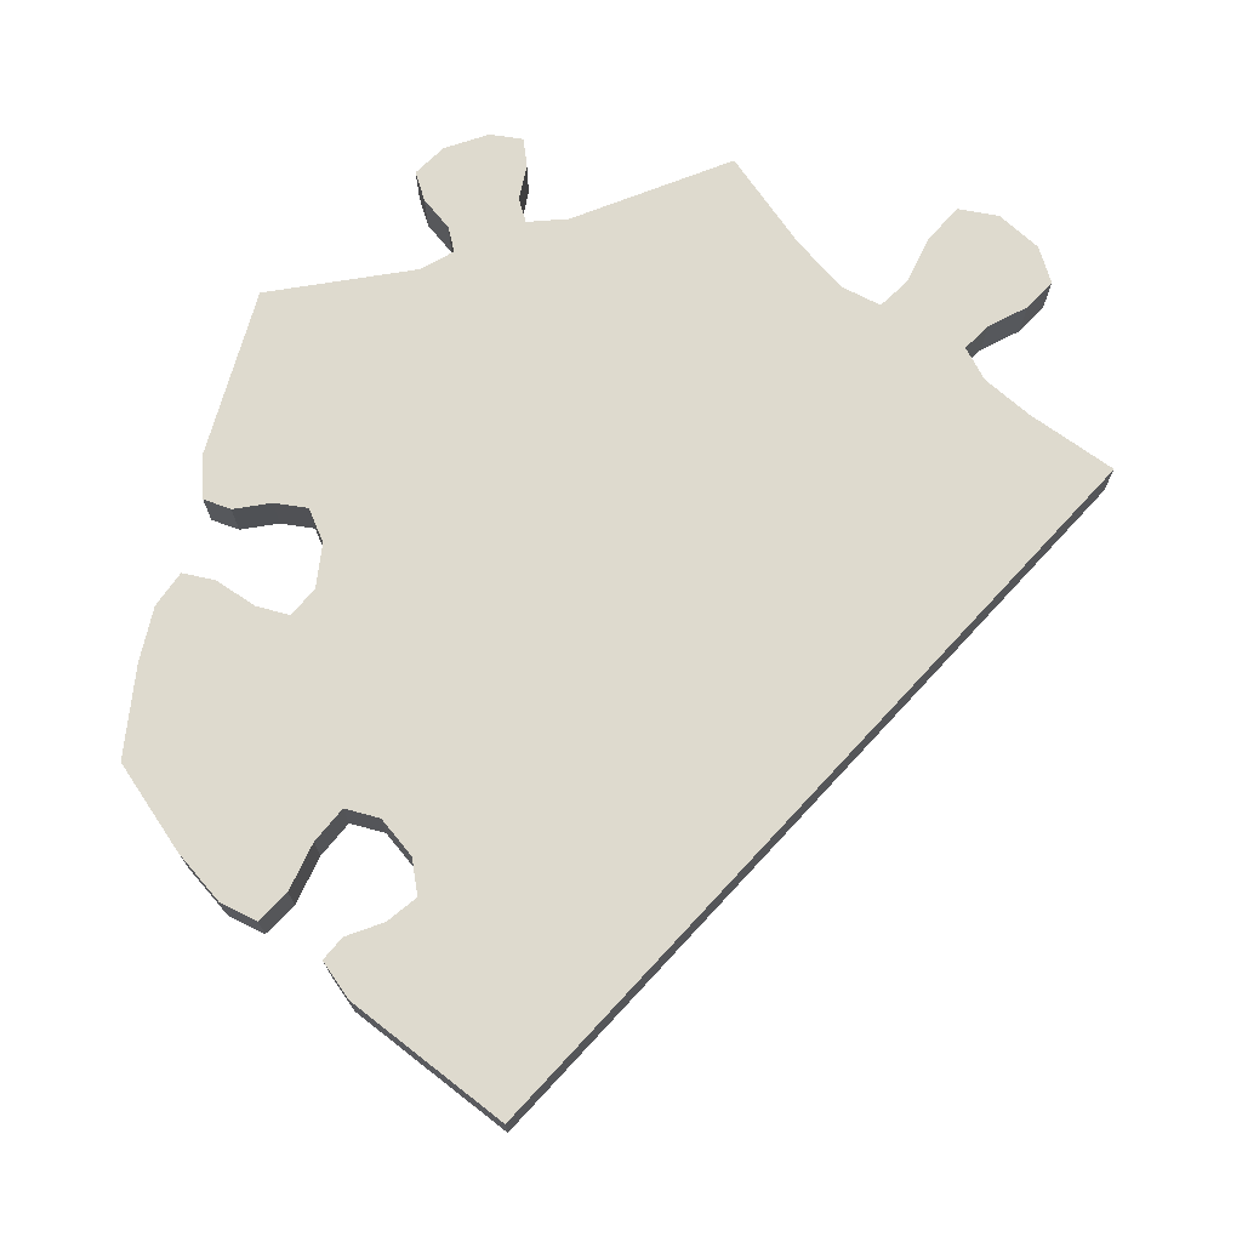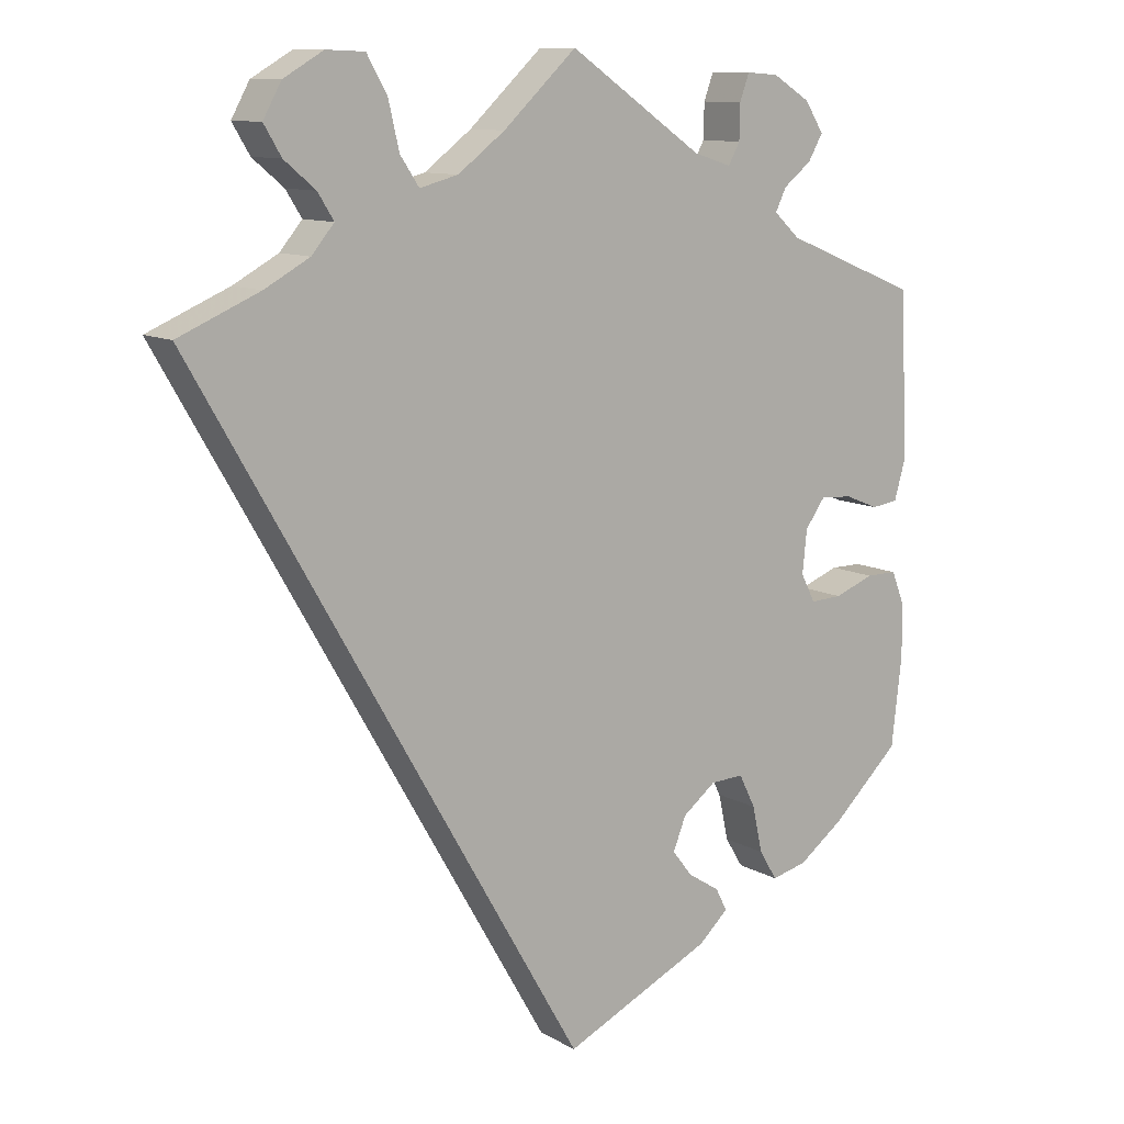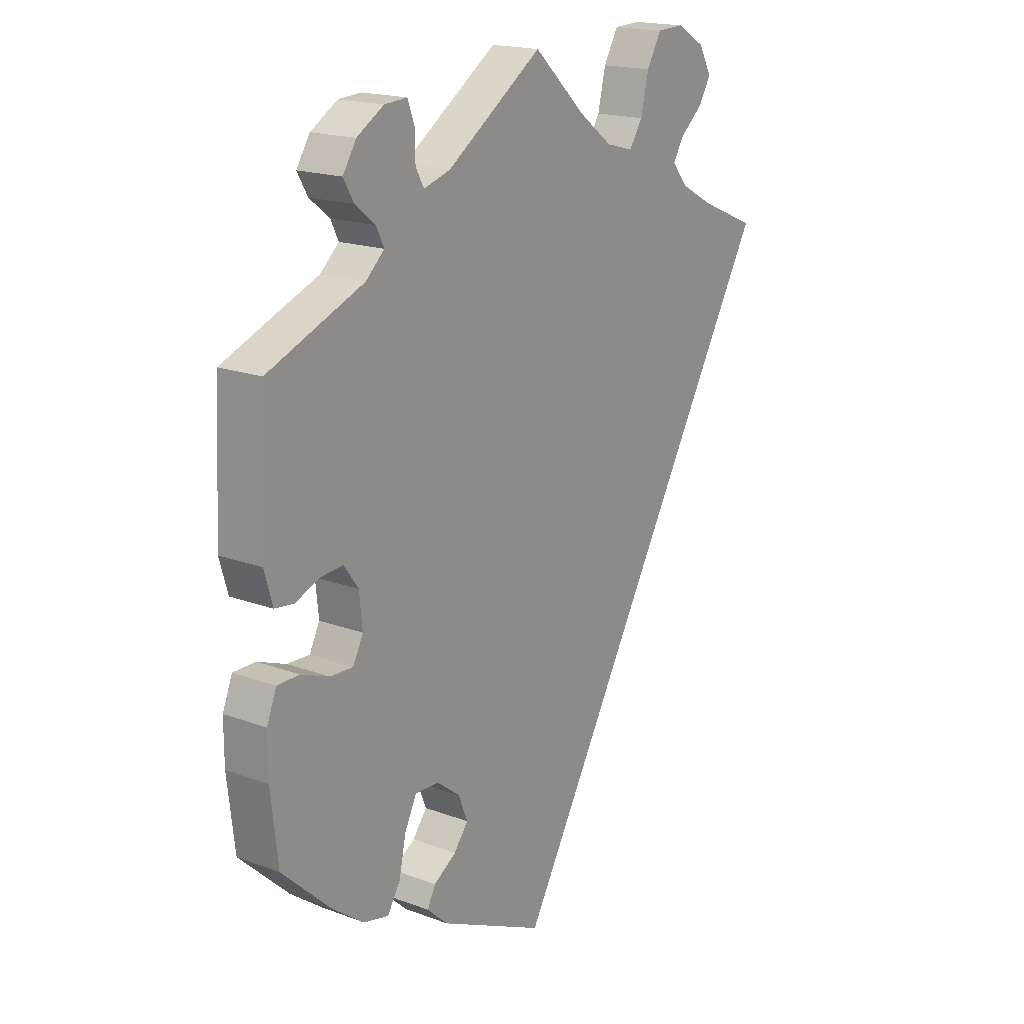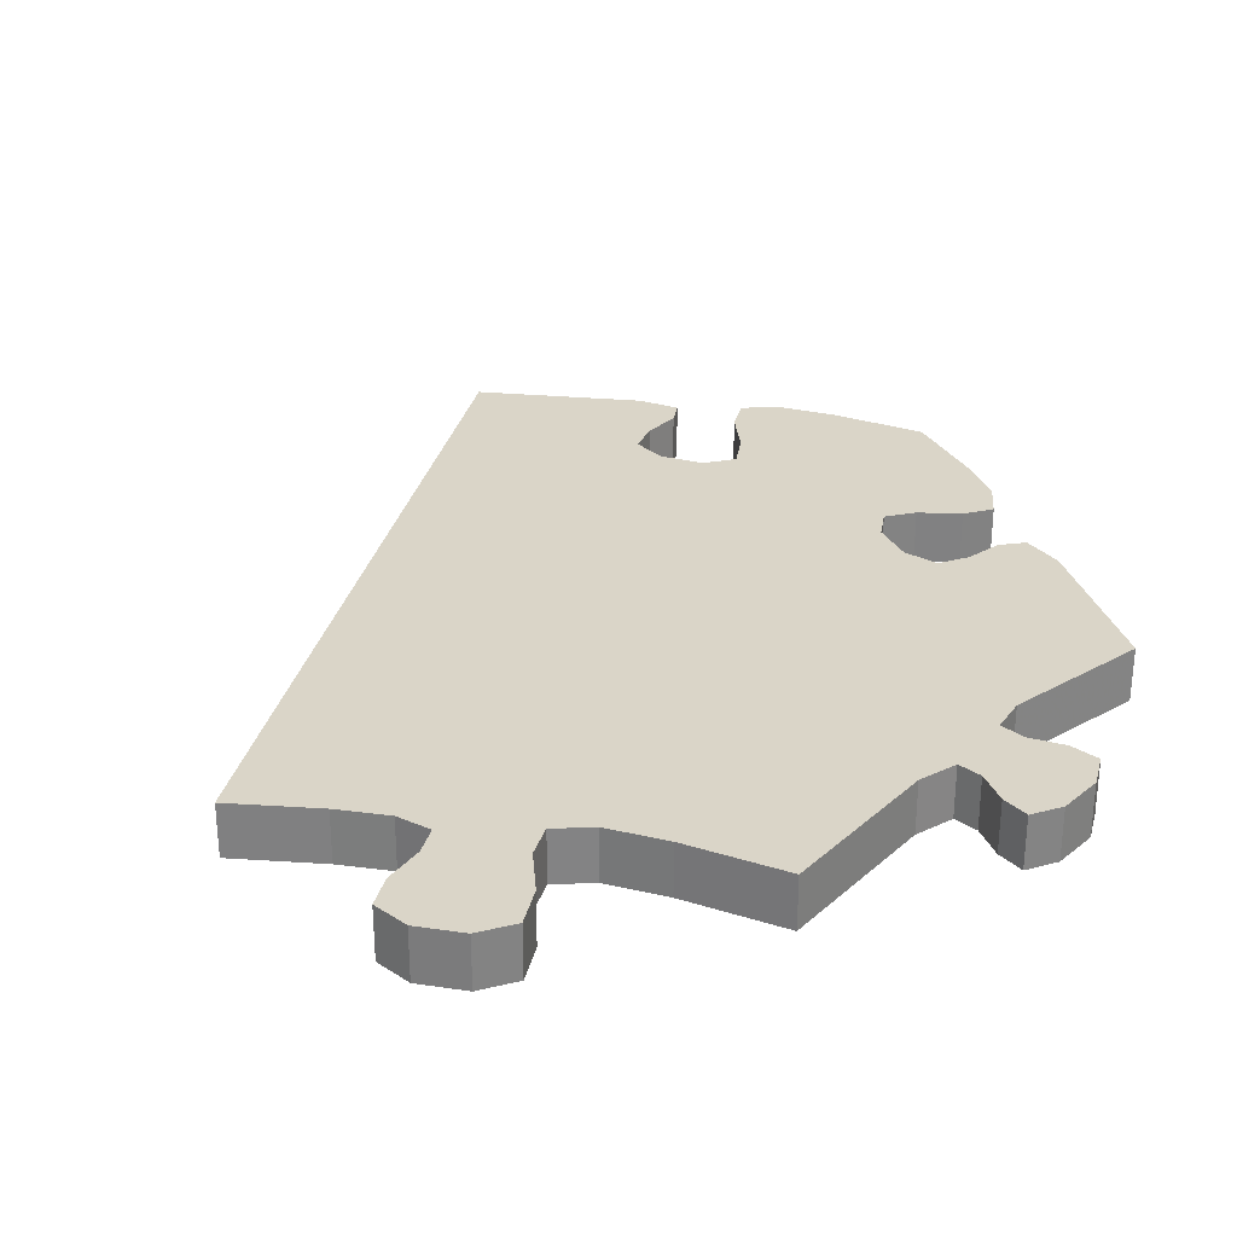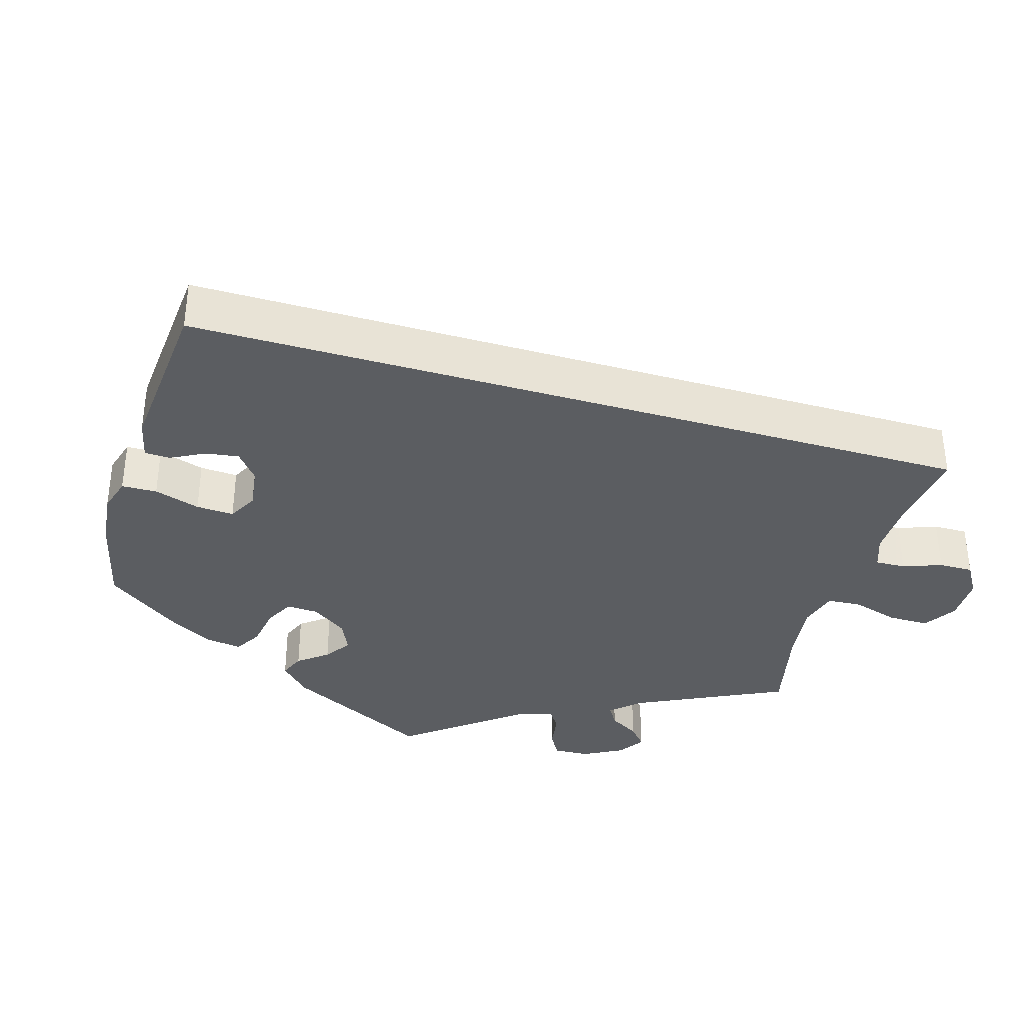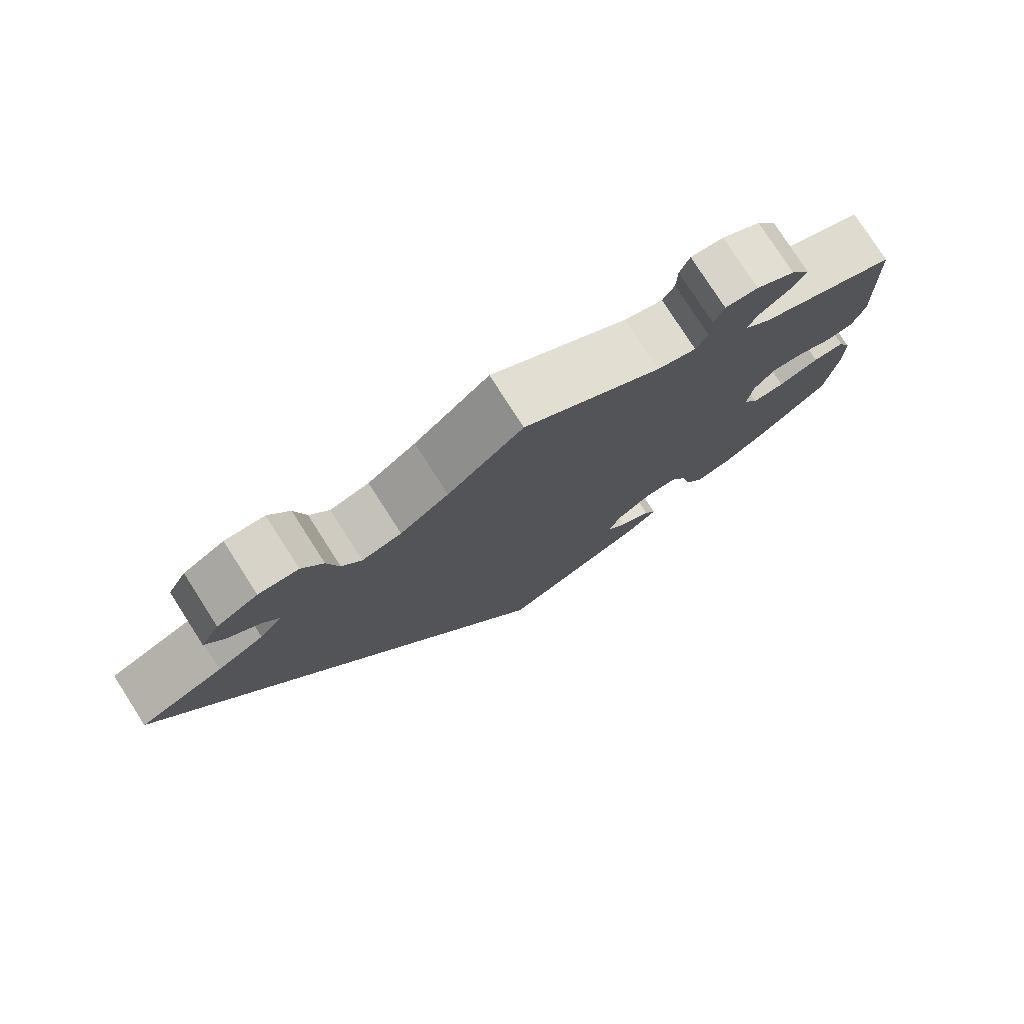
<metadata>
{"format":"obj","ext":"obj","renderer":"f3d","projection":"perspective","resolution":1024,"background":"white","views":[{"elev":71.3,"azim":-167.3,"up":"+Y"},{"elev":10.9,"azim":-36.2,"up":"+Z"},{"elev":18.3,"azim":125.7,"up":"+Z"},{"elev":29.1,"azim":-17.7,"up":"+Y"},{"elev":-36.0,"azim":-136.6,"up":"+Y"},{"elev":78.4,"azim":-32.7,"up":"+Z"}]}
</metadata>
<code>
v 0.351 0.07 0.385
v 0.38 0.07 -0.446
v 0.223 0.07 -0.309
v 0.306 0.07 -0.417
v 0.404 0.07 0.046
v 0.231 0.07 -0.454
v -0.363 0.07 0.392
v -0.425 0.07 0.358
v 0.292 0.07 -0.353
v 0.532 0.07 -0.068
v 0.495 0.07 0.024
v -0.421 0.07 0.54
v 0.389 0.07 0.515
v -0.101 0.07 0.526
v 0.442 0.07 -0.4
v -0.219 0.07 0.463
v 0.376 0.07 0.007
v 0.331 0.07 -0.458
v 0.33 0.07 0.449
v 0.267 0.07 0.591
v 0.532 0.07 0.029
v 0.187 0.07 -0.426
v -0.26 0.07 0.566
v 0.253 0.07 0.507
v 0.434 0.07 -0.089
v 0.548 0.07 0.085
v -0.332 0.07 0.429
v 0.185 0.07 0.494
v 0.237 0.07 0.478
v 0.37 0.07 -0.052
v 0.39 0.07 -0.091
v -0.341 0.07 0.617
v 0.551 0.07 -0.188
v 0.247 0.07 -0.485
v 0.551 0.07 -0.115
v 0.311 0.07 0.588
v 0.315 0.07 0.418
v -0.245 0.07 0.502
v -0.166 0.07 0.477
v -0.288 0.07 0.615
v 0.489 0.07 -0.068
v 0.369 0.07 0.48
v 0 0.07 -0.62
v 0.206 0.07 -0.523
v -0.537 0.07 0.31
v 0.537 0.07 -0.31
v 0 0.07 0.62
v 0.537 0.07 0.31
v -0.354 0.07 0.464
v 0.269 0.07 -0.307
v -0.396 0.07 0.585
v 0.254 0.07 0.555
v 0.159 0.07 -0.39
v -0.397 0.07 0.5
v 0.363 0.07 0.556
v 0.448 0.07 0.043
v 0.177 0.07 -0.345
v 0.351 -0 0.385
v 0.38 -0 -0.446
v 0.223 -0 -0.309
v 0.306 -0 -0.417
v 0.404 -0 0.046
v 0.231 -0 -0.454
v -0.363 -0 0.392
v -0.425 -0 0.358
v 0.292 -0 -0.353
v 0.532 -0 -0.068
v 0.495 -0 0.024
v -0.421 -0 0.54
v 0.389 -0 0.515
v -0.101 -0 0.526
v 0.442 -0 -0.4
v -0.219 -0 0.463
v 0.376 -0 0.007
v 0.331 -0 -0.458
v 0.33 -0 0.449
v 0.267 -0 0.591
v 0.532 -0 0.029
v 0.187 -0 -0.426
v -0.26 -0 0.566
v 0.253 -0 0.507
v 0.434 -0 -0.089
v 0.548 -0 0.085
v -0.332 -0 0.429
v 0.185 -0 0.494
v 0.237 -0 0.478
v 0.37 -0 -0.052
v 0.39 -0 -0.091
v -0.341 -0 0.617
v 0.551 -0 -0.188
v 0.247 -0 -0.485
v 0.551 -0 -0.115
v 0.311 -0 0.588
v 0.315 -0 0.418
v -0.245 -0 0.502
v -0.166 -0 0.477
v -0.288 -0 0.615
v 0.489 -0 -0.068
v 0.369 -0 0.48
v 0 -0 -0.62
v 0.206 -0 -0.523
v -0.537 -0 0.31
v 0.537 -0 -0.31
v 0 -0 0.62
v 0.537 -0 0.31
v -0.354 -0 0.464
v 0.269 -0 -0.307
v -0.396 -0 0.585
v 0.254 -0 0.555
v 0.159 -0 -0.39
v -0.397 -0 0.5
v 0.363 -0 0.556
v 0.448 -0 0.043
v 0.177 -0 -0.345
f 44 43 45 8
f 22 6 34 44
f 53 22 44
f 53 44 8 7
f 57 53 7 27
f 3 57 27 49
f 50 3 49
f 2 18 4 9
f 2 9 50
f 15 2 50
f 46 15 50 49
f 25 41 10 35
f 31 25 35 33
f 26 21 11 56
f 1 48 26 56
f 37 1 56 5
f 55 13 42 19
f 55 19 37
f 36 55 37
f 24 52 20 36
f 29 24 36 37
f 28 29 37 5
f 14 47 28 5
f 32 40 23 38
f 32 38 16
f 51 32 16
f 49 54 12 51
f 49 51 16
f 46 49 16
f 31 33 46
f 31 46 16 39
f 30 31 39 14
f 17 30 14
f 14 5 17
f 65 102 100 101
f 101 91 63 79
f 101 79 110
f 64 65 101 110
f 84 64 110 114
f 106 84 114 60
f 106 60 107
f 66 61 75 59
f 107 66 59
f 107 59 72
f 106 107 72 103
f 92 67 98 82
f 90 92 82 88
f 113 68 78 83
f 113 83 105 58
f 62 113 58 94
f 76 99 70 112
f 94 76 112
f 94 112 93
f 93 77 109 81
f 94 93 81 86
f 62 94 86 85
f 62 85 104 71
f 95 80 97 89
f 73 95 89
f 73 89 108
f 108 69 111 106
f 73 108 106
f 73 106 103
f 103 90 88
f 96 73 103 88
f 71 96 88 87
f 71 87 74
f 74 62 71
f 45 102 65 8
f 8 65 64 7
f 7 64 84 27
f 27 84 106 49
f 49 106 111 54
f 54 111 69 12
f 12 69 108 51
f 51 108 89 32
f 32 89 97 40
f 40 97 80 23
f 23 80 95 38
f 38 95 73 16
f 16 73 96 39
f 39 96 71 14
f 14 71 104 47
f 47 104 85 28
f 28 85 86 29
f 29 86 81 24
f 24 81 109 52
f 52 109 77 20
f 20 77 93 36
f 36 93 112 55
f 55 112 70 13
f 13 70 99 42
f 42 99 76 19
f 19 76 94 37
f 37 94 58 1
f 1 58 105 48
f 48 105 83 26
f 26 83 78 21
f 21 78 68 11
f 11 68 113 56
f 56 113 62 5
f 5 62 74 17
f 17 74 87 30
f 30 87 88 31
f 31 88 82 25
f 25 82 98 41
f 41 98 67 10
f 10 67 92 35
f 35 92 90 33
f 33 90 103 46
f 46 103 72 15
f 15 72 59 2
f 2 59 75 18
f 18 75 61 4
f 4 61 66 9
f 9 66 107 50
f 50 107 60 3
f 3 60 114 57
f 57 114 110 53
f 53 110 79 22
f 22 79 63 6
f 6 63 91 34
f 34 91 101 44
f 44 101 100 43
f 43 100 102 45

</code>
